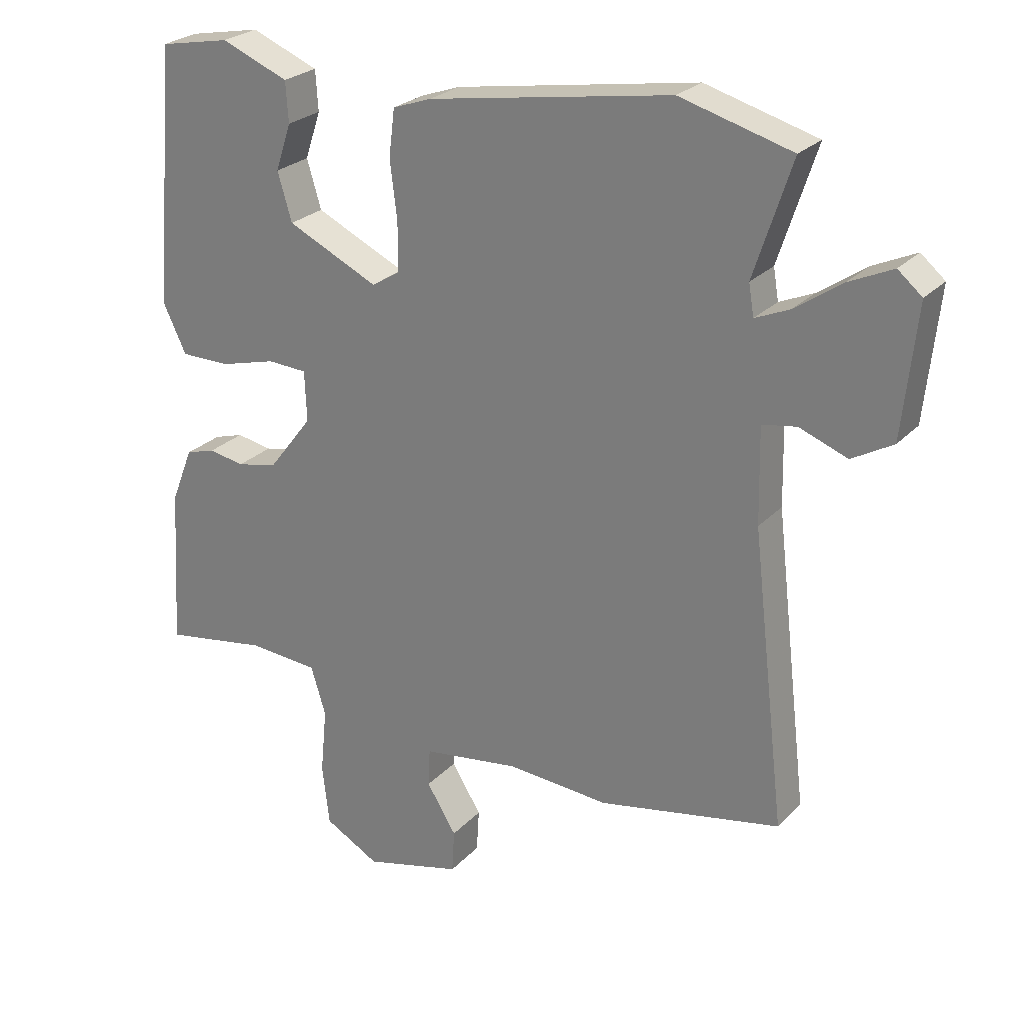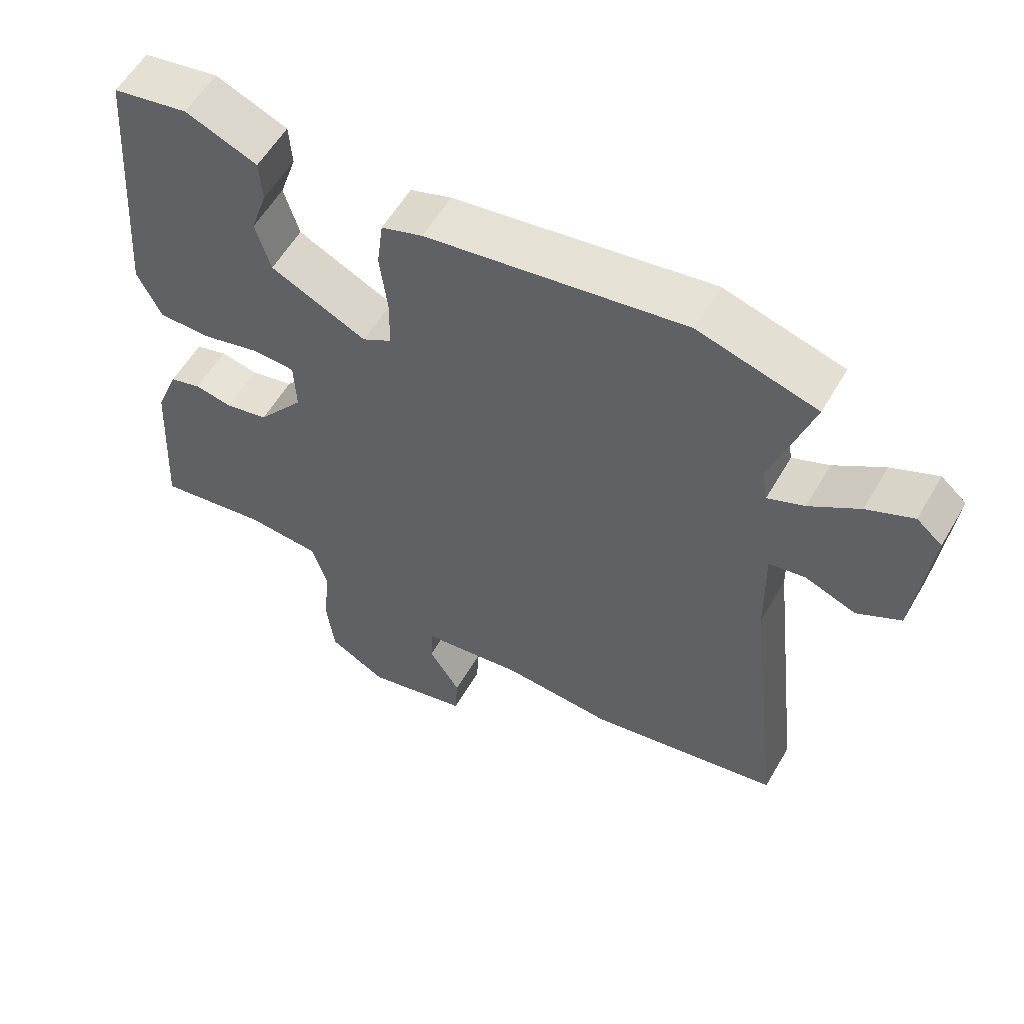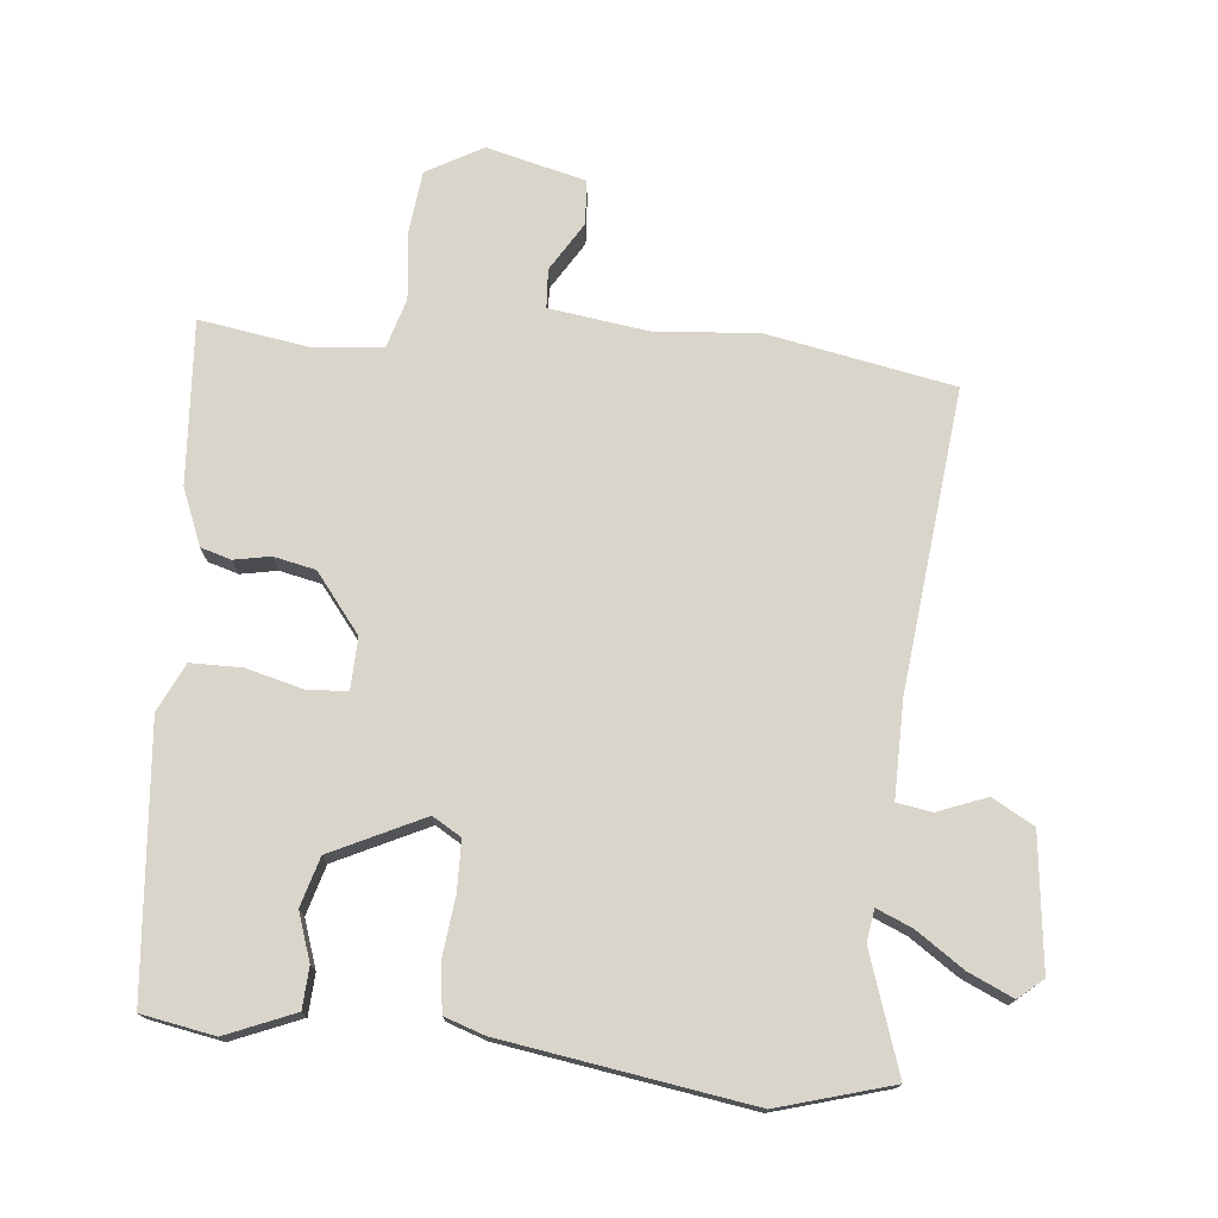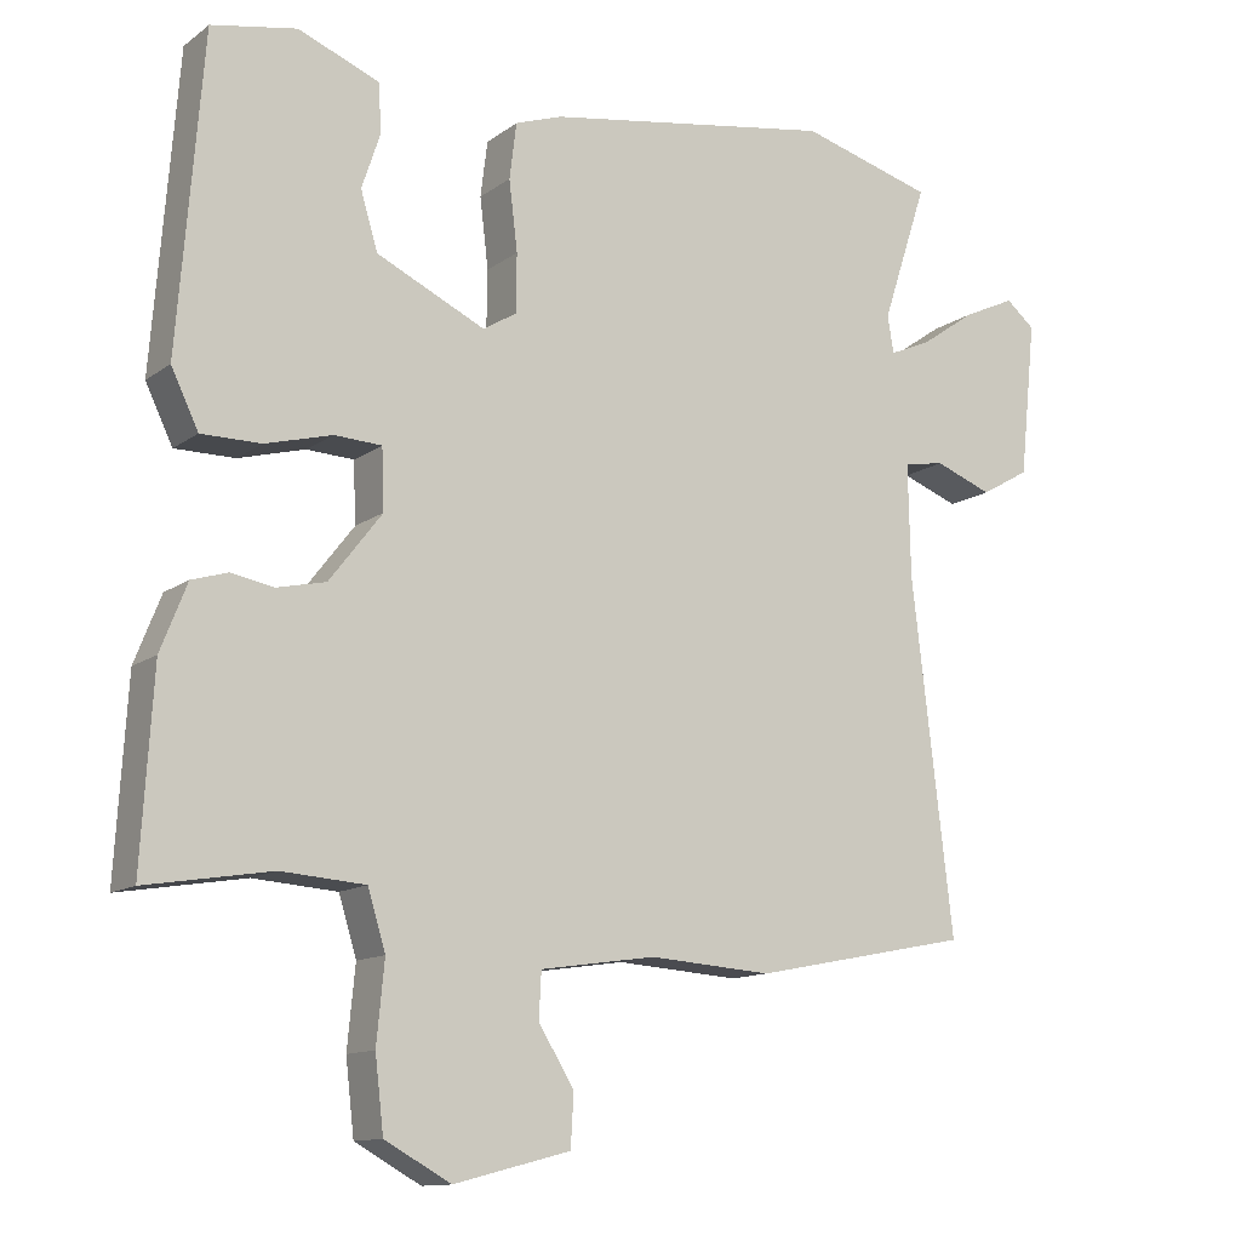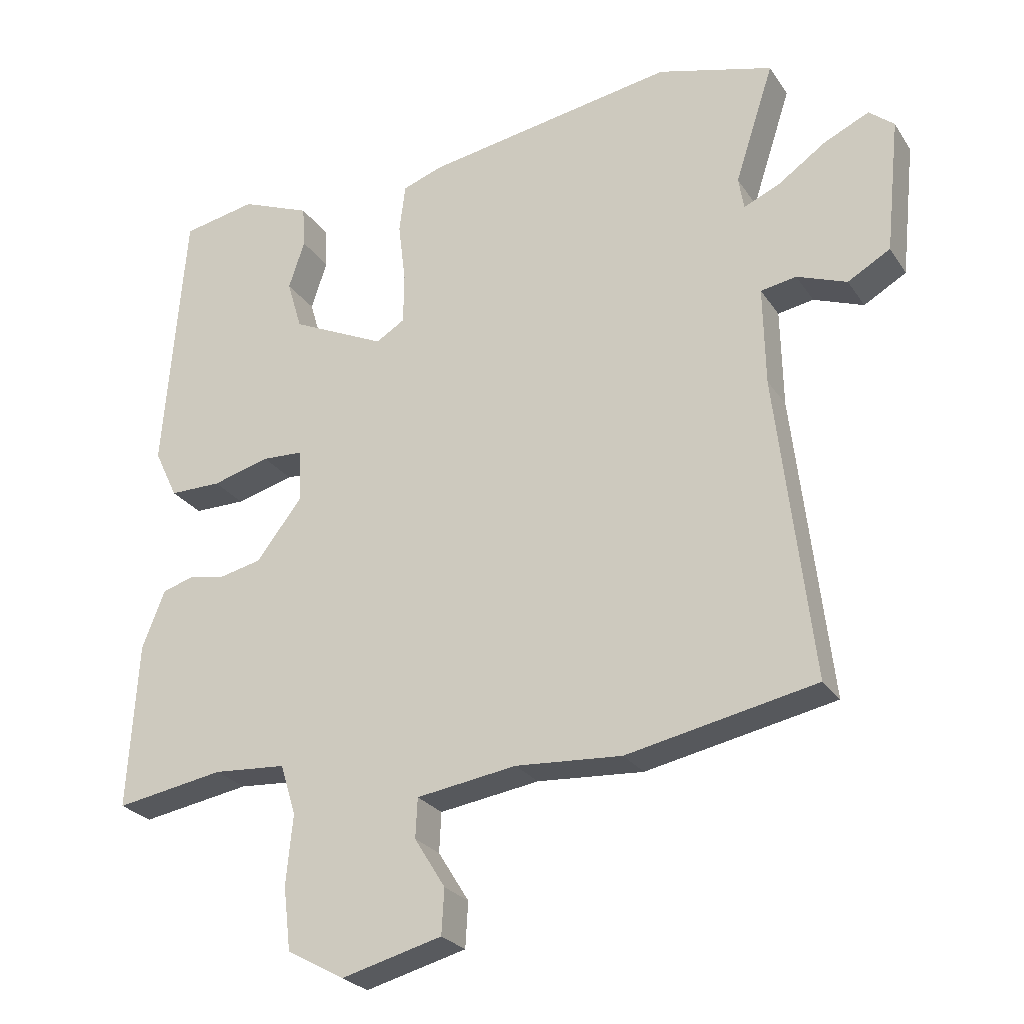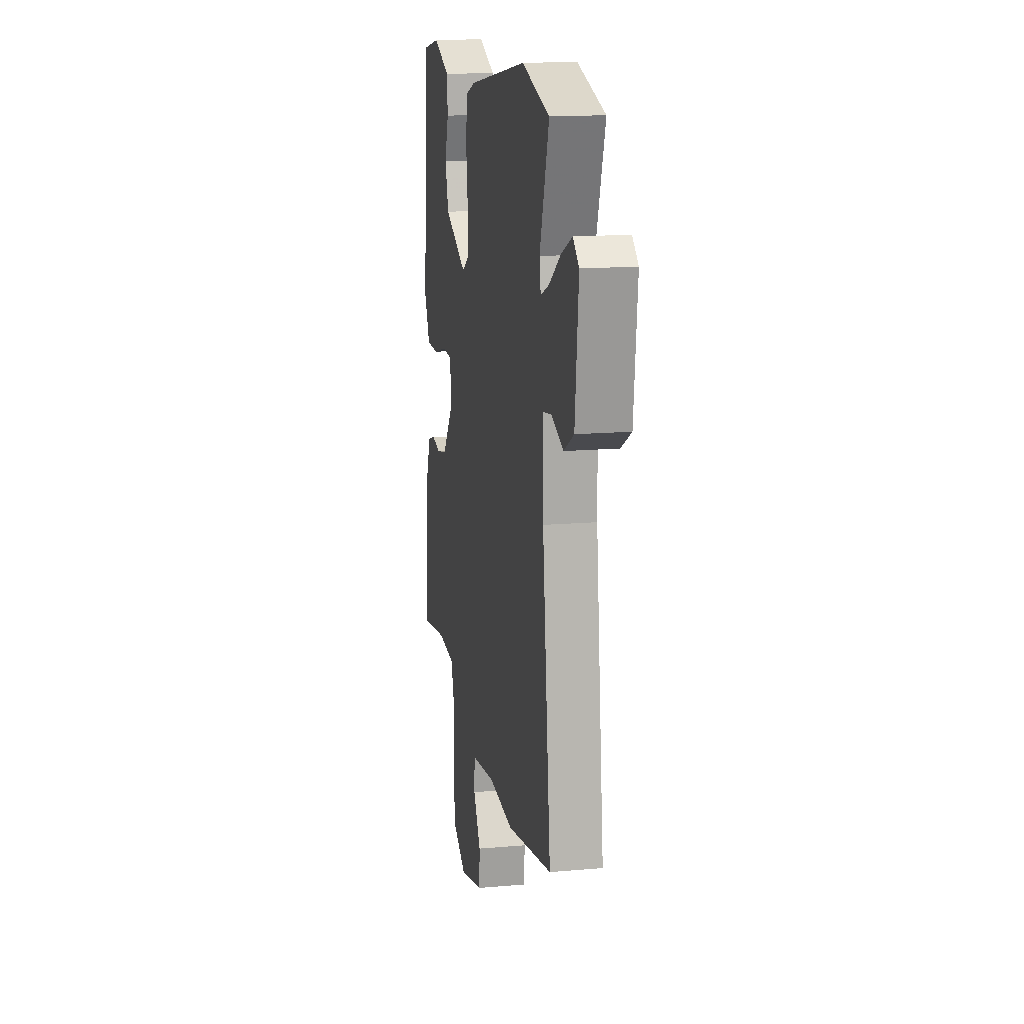
<metadata>
{"format":"obj","ext":"obj","renderer":"f3d","projection":"perspective","resolution":1024,"background":"white","views":[{"elev":25.4,"azim":32.3,"up":"+Z"},{"elev":57.7,"azim":30.0,"up":"+Z"},{"elev":74.5,"azim":5.1,"up":"+Y"},{"elev":-12.4,"azim":-32.0,"up":"+Z"},{"elev":-25.7,"azim":26.1,"up":"+Z"},{"elev":15.6,"azim":79.6,"up":"+Z"}]}
</metadata>
<code>
v 0.385 0.07 0.532
v 0.557 0.07 0.484
v 0.499 0.07 0.306
v 0.507 0.07 0.258
v 0.56 0.07 0.281
v 0.632 0.07 0.331
v 0.699 0.07 0.362
v 0.736 0.07 0.331
v 0.715 0.07 0.131
v 0.652 0.07 0.095
v 0.578 0.07 0.123
v 0.525 0.07 0.114
v 0.528 0.07 -0.032
v 0.581 0.07 -0.484
v 0.3 0.07 -0.54
v 0.142 0.07 -0.529
v -0.007 0.07 -0.551
v -0.01 0.07 -0.61
v 0.036 0.07 -0.684
v 0.032 0.07 -0.751
v -0.118 0.07 -0.79
v -0.203 0.07 -0.743
v -0.214 0.07 -0.649
v -0.204 0.07 -0.546
v -0.227 0.07 -0.471
v -0.335 0.07 -0.463
v -0.497 0.07 -0.49
v -0.482 0.07 -0.243
v -0.448 0.07 -0.157
v -0.402 0.07 -0.143
v -0.347 0.07 -0.153
v -0.284 0.07 -0.139
v -0.216 0.07 -0.051
v -0.219 0.07 0.027
v -0.28 0.07 0.03
v -0.366 0.07 0.007
v -0.443 0.07 0.007
v -0.478 0.07 0.08
v -0.446 0.07 0.482
v -0.336 0.07 0.503
v -0.232 0.07 0.461
v -0.228 0.07 0.399
v -0.252 0.07 0.327
v -0.23 0.07 0.253
v -0.09 0.07 0.187
v -0.047 0.07 0.213
v -0.046 0.07 0.288
v -0.057 0.07 0.378
v -0.048 0.07 0.45
v 0.012 0.07 0.471
v 0.385 0 0.532
v 0.557 0 0.484
v 0.499 0 0.306
v 0.507 0 0.258
v 0.56 0 0.281
v 0.632 0 0.331
v 0.699 0 0.362
v 0.736 0 0.331
v 0.715 0 0.131
v 0.652 0 0.095
v 0.578 0 0.123
v 0.525 0 0.114
v 0.528 0 -0.032
v 0.581 0 -0.484
v 0.3 0 -0.54
v 0.142 0 -0.529
v -0.007 0 -0.551
v -0.01 0 -0.61
v 0.036 0 -0.684
v 0.032 0 -0.751
v -0.118 0 -0.79
v -0.203 0 -0.743
v -0.214 0 -0.649
v -0.204 0 -0.546
v -0.227 0 -0.471
v -0.335 0 -0.463
v -0.497 0 -0.49
v -0.482 0 -0.243
v -0.448 0 -0.157
v -0.402 0 -0.143
v -0.347 0 -0.153
v -0.284 0 -0.139
v -0.216 0 -0.051
v -0.219 0 0.027
v -0.28 0 0.03
v -0.366 0 0.007
v -0.443 0 0.007
v -0.478 0 0.08
v -0.446 0 0.482
v -0.336 0 0.503
v -0.232 0 0.461
v -0.228 0 0.399
v -0.252 0 0.327
v -0.23 0 0.253
v -0.09 0 0.187
v -0.047 0 0.213
v -0.046 0 0.288
v -0.057 0 0.378
v -0.048 0 0.45
v 0.012 0 0.471
f 1 2 3
f 50 1 3
f 49 50 3
f 48 49 3
f 47 48 3
f 46 47 3 4
f 45 46 4
f 41 42 43
f 40 41 43
f 39 40 43
f 38 39 43
f 37 38 43
f 36 37 43
f 35 36 43 44
f 34 35 44 45
f 29 30 31
f 28 29 31
f 27 28 31
f 26 27 31
f 25 26 31 32
f 24 25 32 33
f 22 23 24
f 21 22 24
f 20 21 24
f 19 20 24
f 18 19 24
f 17 18 24 33
f 13 14 15 16
f 34 45 4
f 33 34 4
f 17 33 4
f 16 17 4
f 13 16 4
f 12 13 4
f 9 10 11
f 8 9 11
f 7 8 11
f 6 7 11
f 5 6 11
f 4 5 11 12
f 53 52 51
f 53 51 100
f 53 100 99
f 53 99 98
f 53 98 97
f 54 53 97 96
f 54 96 95
f 93 92 91
f 93 91 90
f 93 90 89
f 93 89 88
f 93 88 87
f 93 87 86
f 94 93 86 85
f 95 94 85 84
f 81 80 79
f 81 79 78
f 81 78 77
f 81 77 76
f 82 81 76 75
f 83 82 75 74
f 74 73 72
f 74 72 71
f 74 71 70
f 74 70 69
f 74 69 68
f 83 74 68 67
f 66 65 64 63
f 54 95 84
f 54 84 83
f 54 83 67
f 54 67 66
f 54 66 63
f 54 63 62
f 61 60 59
f 61 59 58
f 61 58 57
f 61 57 56
f 61 56 55
f 62 61 55 54
f 1 51 52 2
f 2 52 53 3
f 3 53 54 4
f 4 54 55 5
f 5 55 56 6
f 6 56 57 7
f 7 57 58 8
f 8 58 59 9
f 9 59 60 10
f 10 60 61 11
f 11 61 62 12
f 12 62 63 13
f 13 63 64 14
f 14 64 65 15
f 15 65 66 16
f 16 66 67 17
f 17 67 68 18
f 18 68 69 19
f 19 69 70 20
f 20 70 71 21
f 21 71 72 22
f 22 72 73 23
f 23 73 74 24
f 24 74 75 25
f 25 75 76 26
f 26 76 77 27
f 27 77 78 28
f 28 78 79 29
f 29 79 80 30
f 30 80 81 31
f 31 81 82 32
f 32 82 83 33
f 33 83 84 34
f 34 84 85 35
f 35 85 86 36
f 36 86 87 37
f 37 87 88 38
f 38 88 89 39
f 39 89 90 40
f 40 90 91 41
f 41 91 92 42
f 42 92 93 43
f 43 93 94 44
f 44 94 95 45
f 45 95 96 46
f 46 96 97 47
f 47 97 98 48
f 48 98 99 49
f 49 99 100 50
f 50 100 51 1

</code>
